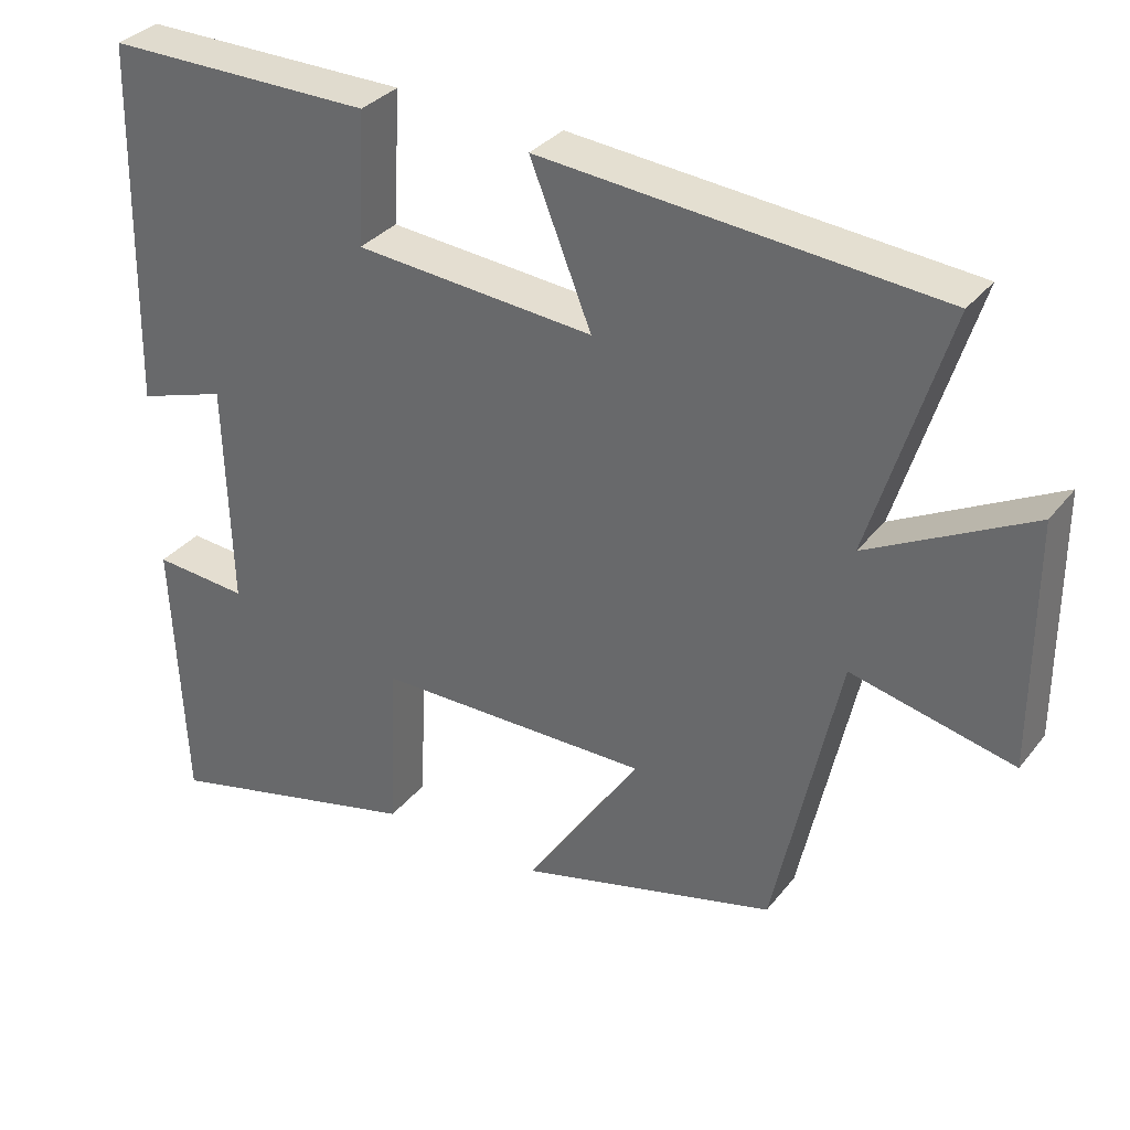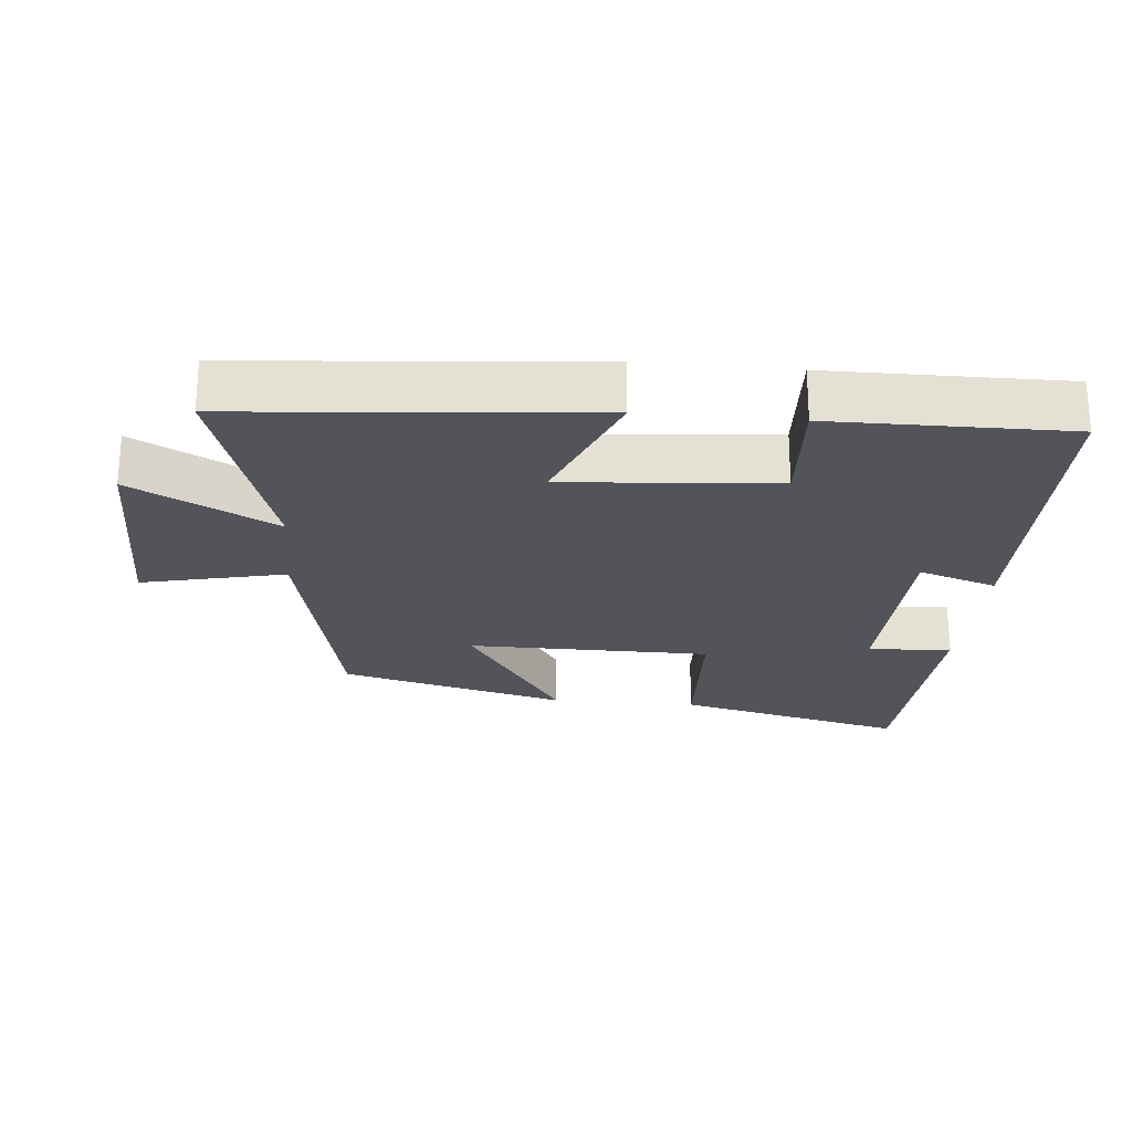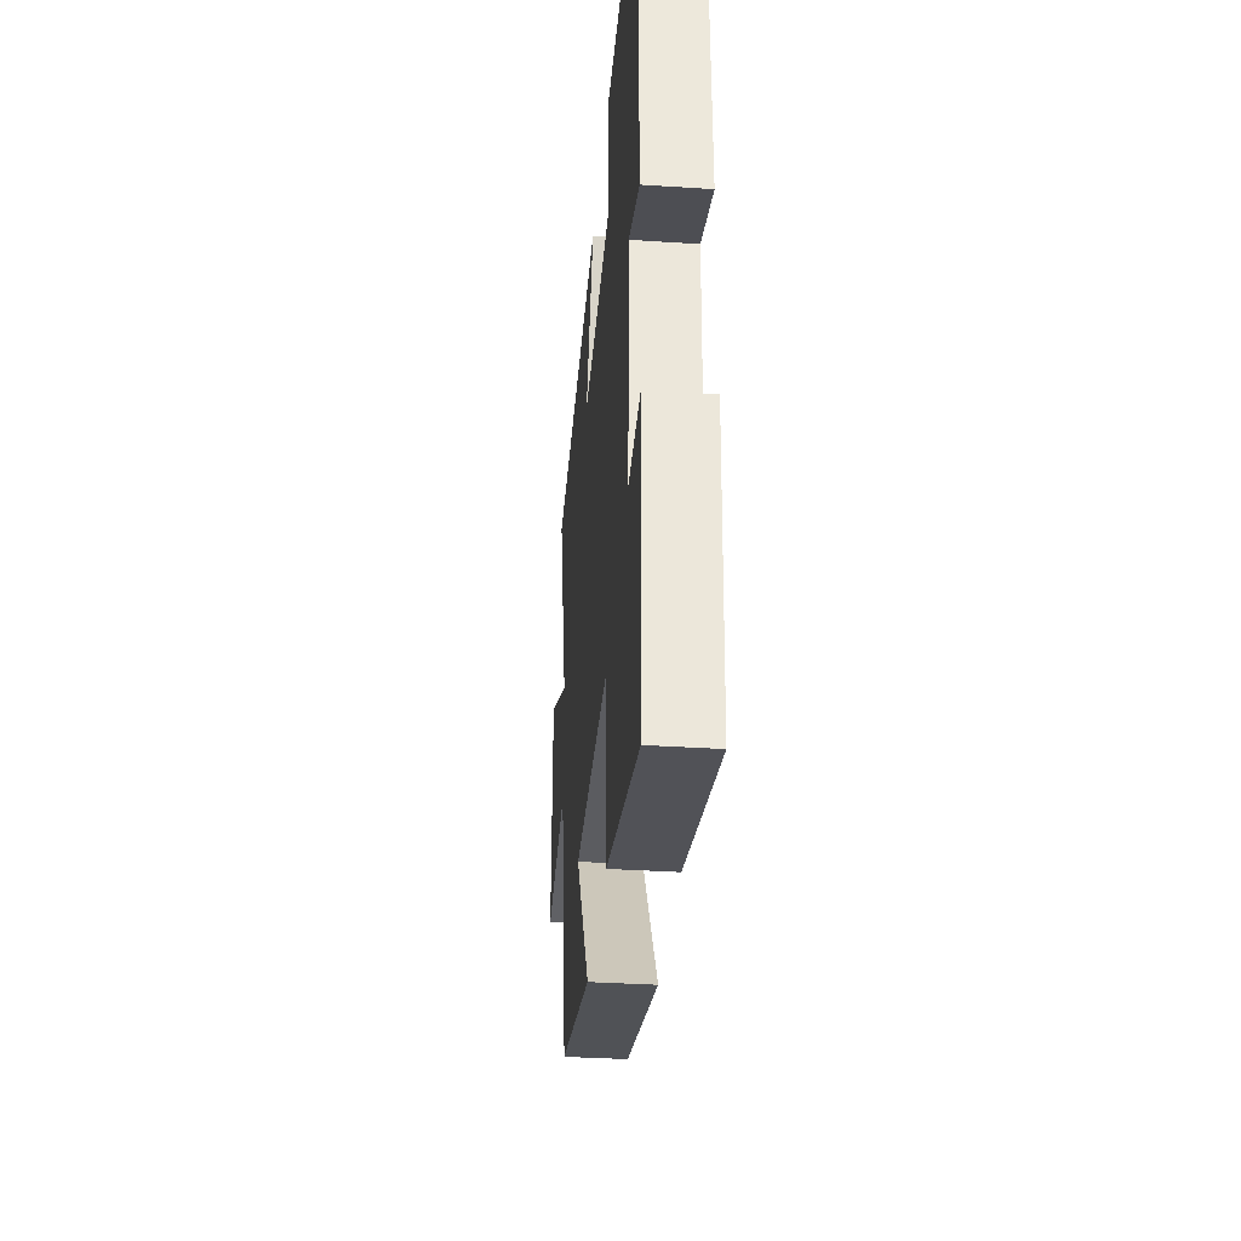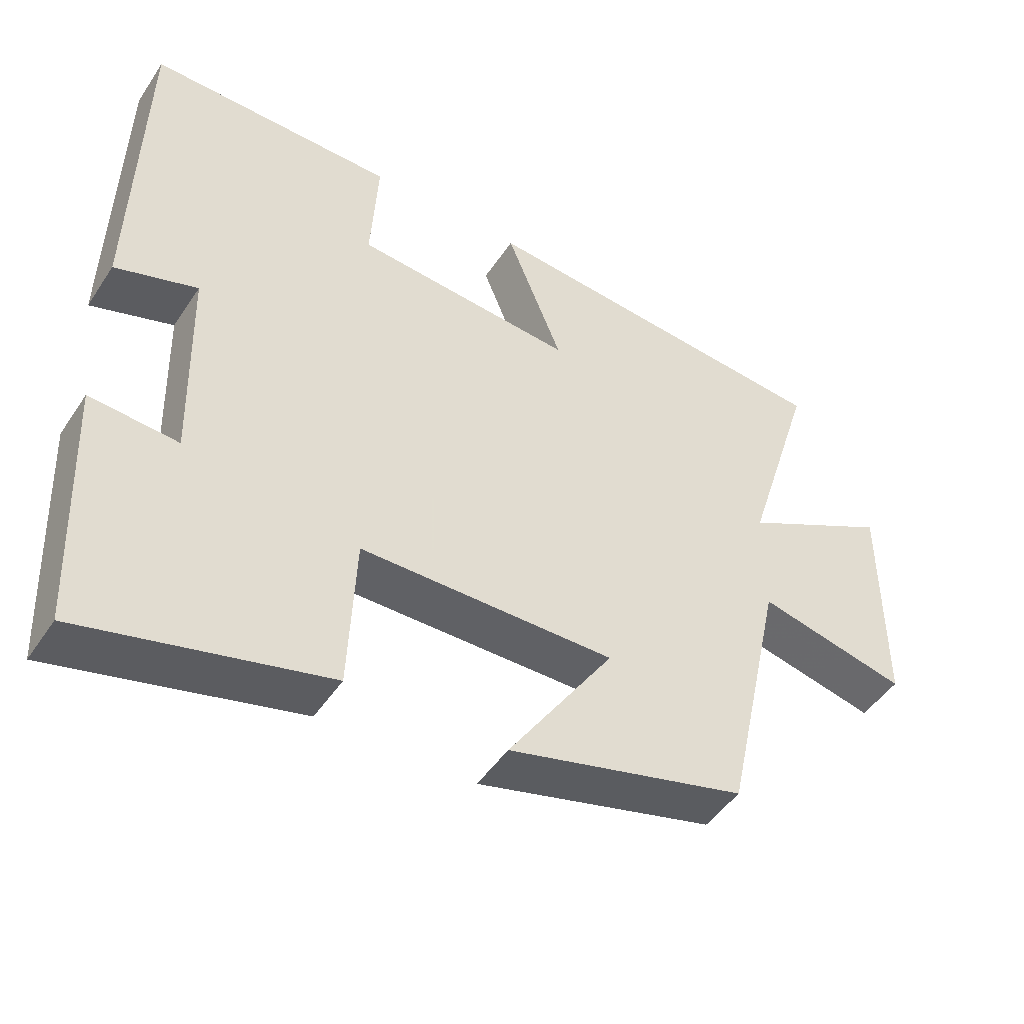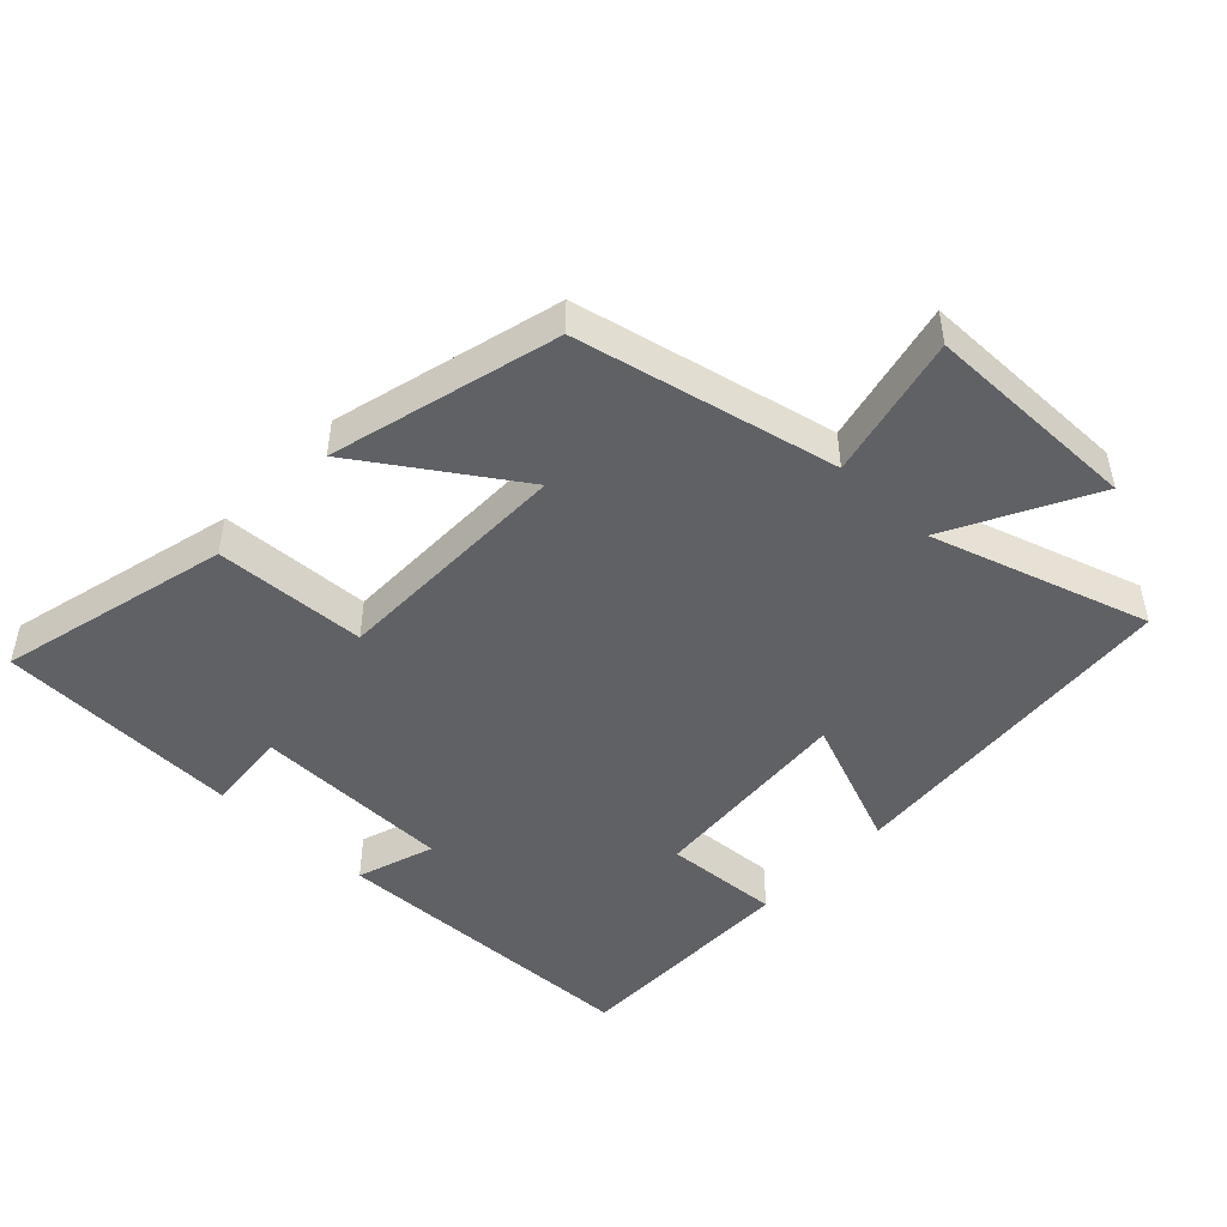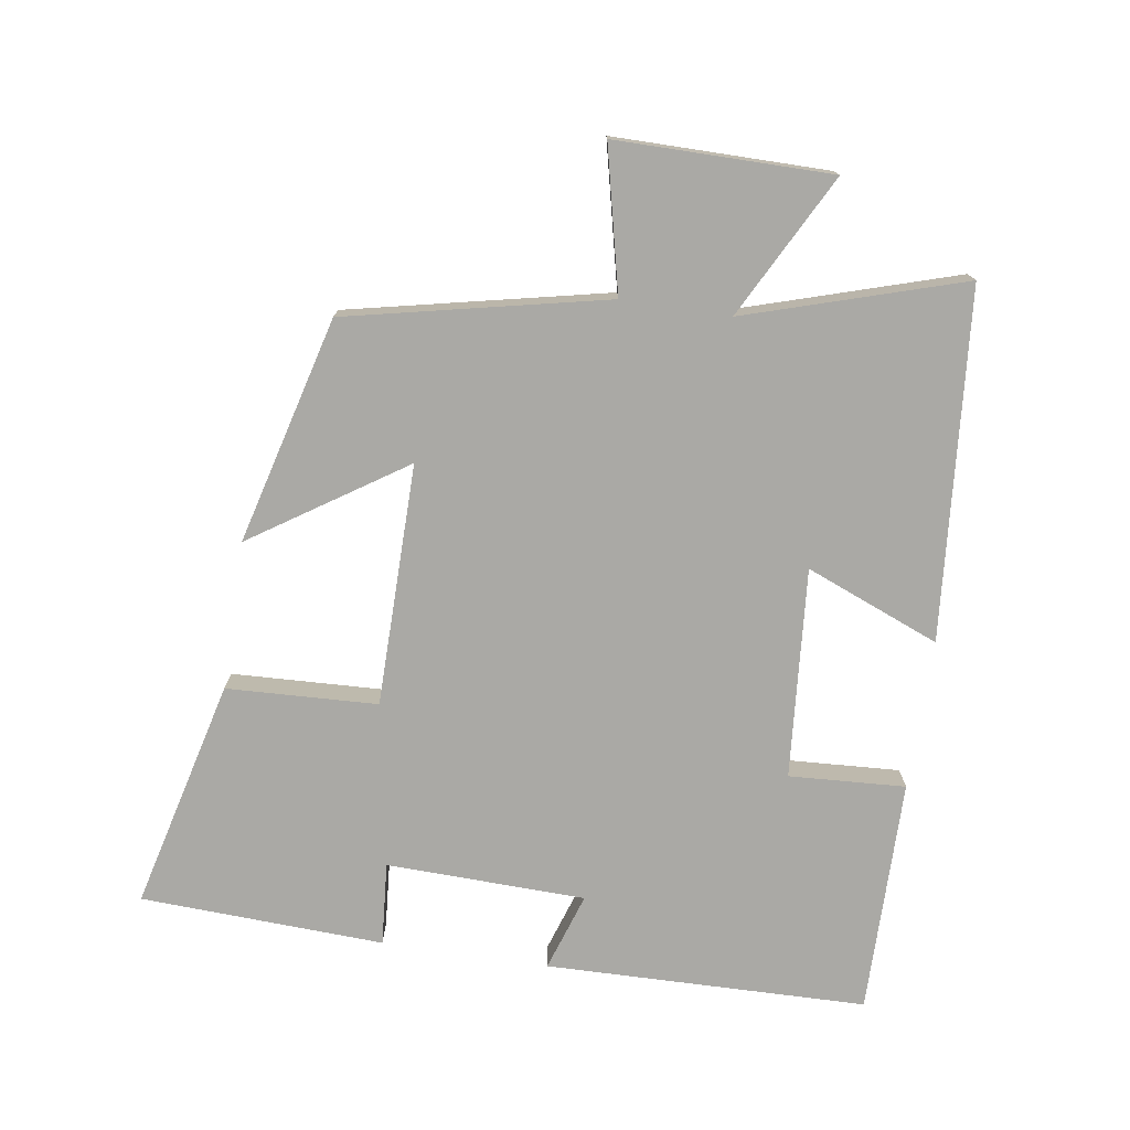
<metadata>
{"format":"obj","ext":"obj","renderer":"f3d","projection":"perspective","resolution":1024,"background":"white","views":[{"elev":33.1,"azim":-147.9,"up":"+Z"},{"elev":-23.8,"azim":-5.3,"up":"+Y"},{"elev":-35.4,"azim":85.0,"up":"+Z"},{"elev":-47.6,"azim":148.0,"up":"+Z"},{"elev":-47.2,"azim":-133.4,"up":"+Y"},{"elev":-75.4,"azim":-98.7,"up":"+Y"}]}
</metadata>
<code>
v 0.484 0.07 -0.585
v 0.141 0.07 -0.5
v 0.131 0.07 -0.276
v -0.229 0.07 -0.274
v -0.079 0.07 -0.5
v -0.416 0.07 -0.412
v -0.5 0.07 -0.027
v -0.712 0.07 -0.076
v -0.712 0.07 0.244
v -0.5 0.07 0.133
v -0.6 0.07 0.455
v -0.082 0.07 0.5
v -0.162 0.07 0.301
v 0.15 0.07 0.327
v 0.14 0.07 0.5
v 0.49 0.07 0.503
v 0.5 0.07 0.025
v 0.384 0.07 0.063
v 0.376 0.07 -0.233
v 0.5 0.07 -0.223
v 0.484 0 -0.585
v 0.141 0 -0.5
v 0.131 0 -0.276
v -0.229 0 -0.274
v -0.079 0 -0.5
v -0.416 0 -0.412
v -0.5 0 -0.027
v -0.712 0 -0.076
v -0.712 0 0.244
v -0.5 0 0.133
v -0.6 0 0.455
v -0.082 0 0.5
v -0.162 0 0.301
v 0.15 0 0.327
v 0.14 0 0.5
v 0.49 0 0.503
v 0.5 0 0.025
v 0.384 0 0.063
v 0.376 0 -0.233
v 0.5 0 -0.223
f 1 2 3
f 20 1 3
f 19 20 3
f 18 19 3 4
f 16 17 18
f 15 16 18
f 14 15 18
f 13 14 18 4
f 10 11 12 13
f 10 13 4
f 7 8 9 10
f 6 7 10
f 5 6 10
f 4 5 10
f 23 22 21
f 23 21 40
f 23 40 39
f 24 23 39 38
f 38 37 36
f 38 36 35
f 38 35 34
f 24 38 34 33
f 33 32 31 30
f 24 33 30
f 30 29 28 27
f 30 27 26
f 30 26 25
f 30 25 24
f 1 21 22 2
f 2 22 23 3
f 3 23 24 4
f 4 24 25 5
f 5 25 26 6
f 6 26 27 7
f 7 27 28 8
f 8 28 29 9
f 9 29 30 10
f 10 30 31 11
f 11 31 32 12
f 12 32 33 13
f 13 33 34 14
f 14 34 35 15
f 15 35 36 16
f 16 36 37 17
f 17 37 38 18
f 18 38 39 19
f 19 39 40 20
f 20 40 21 1

</code>
